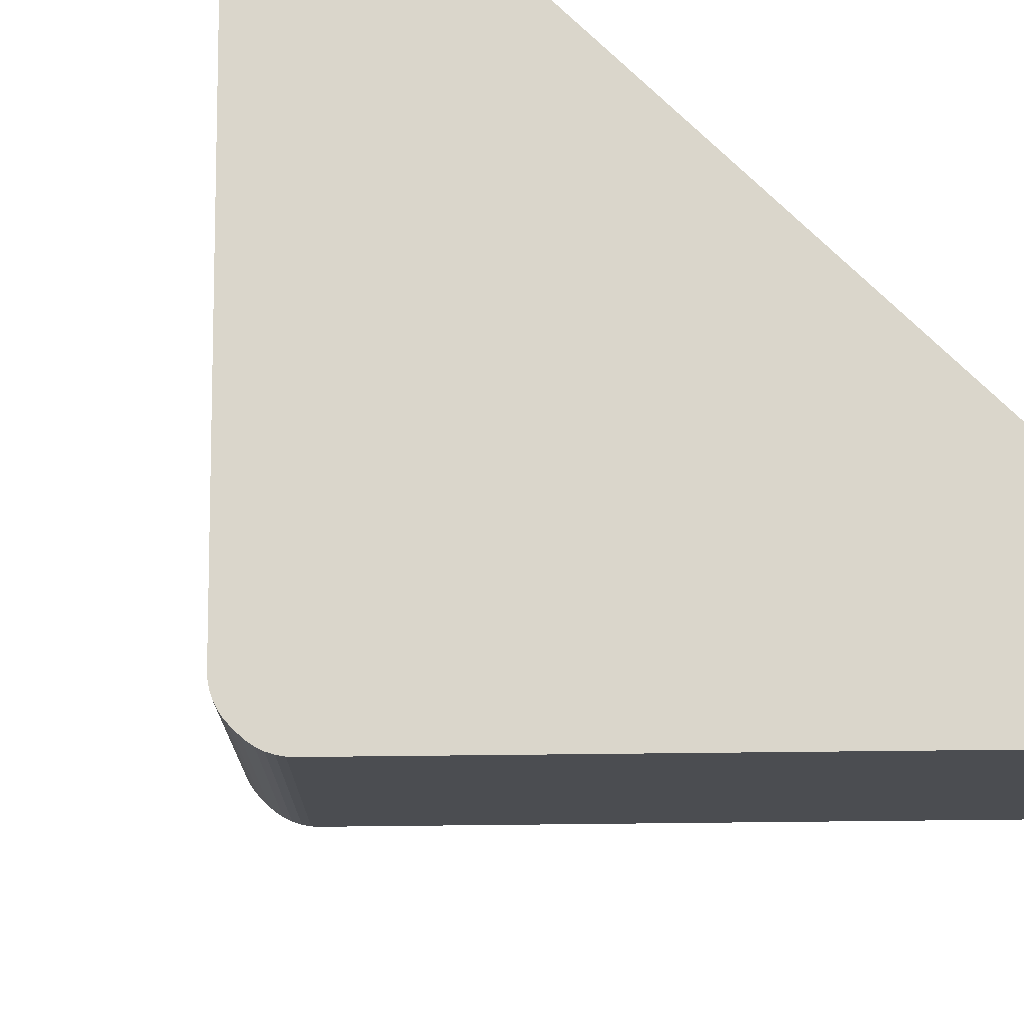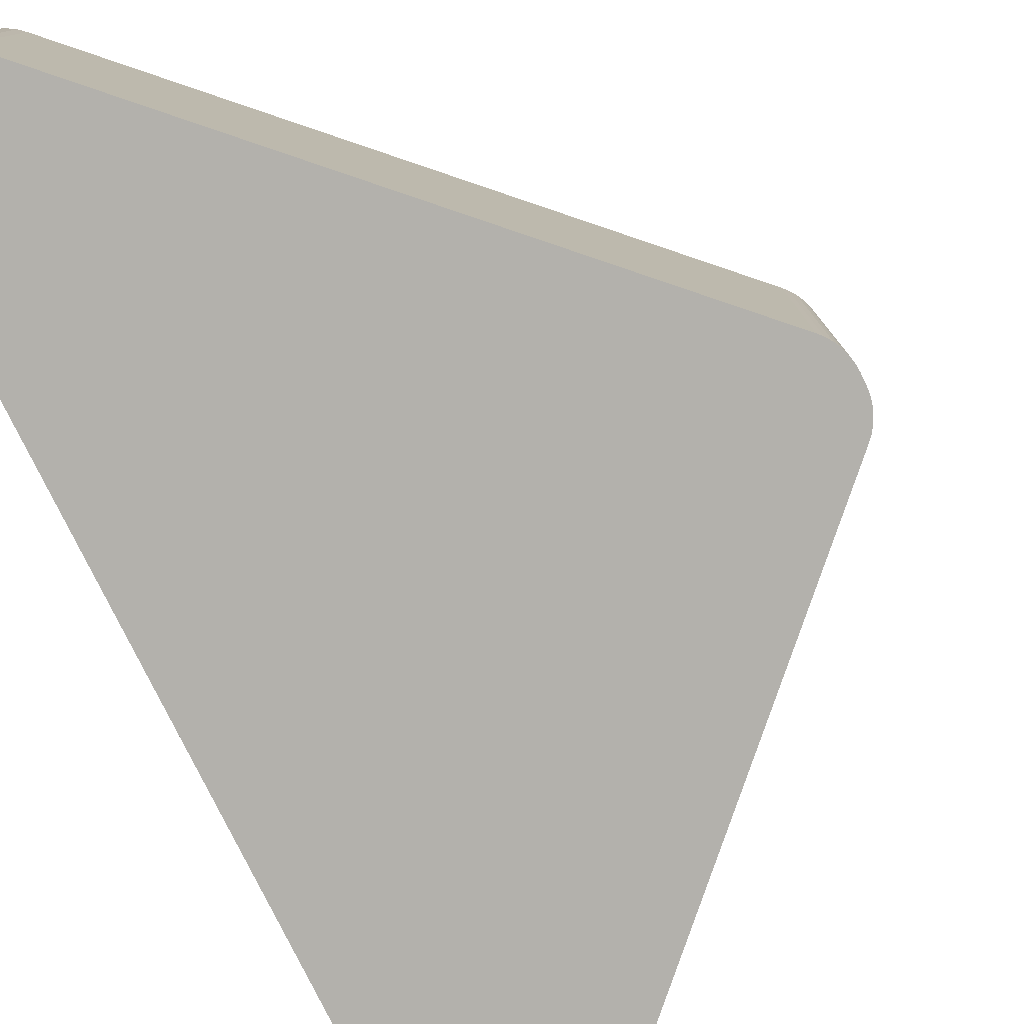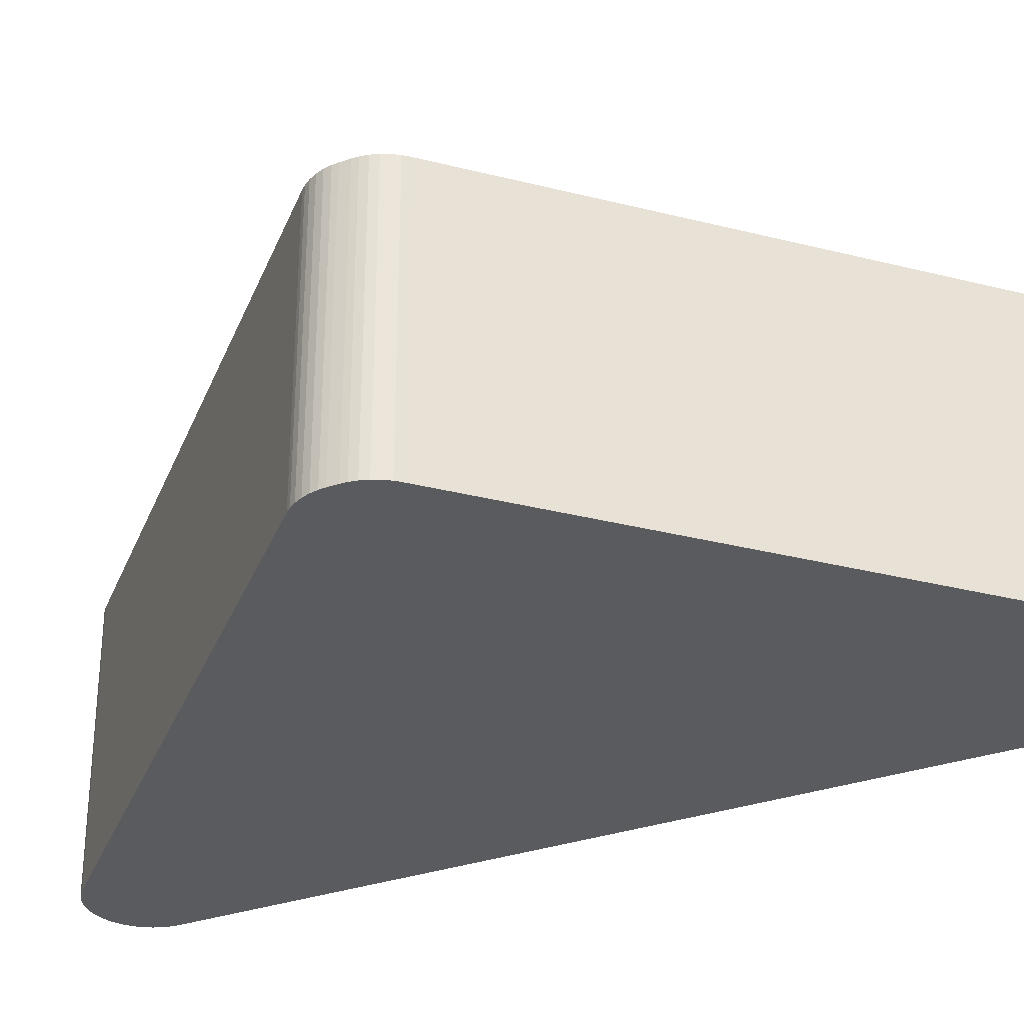
<metadata>
{"format":"obj","ext":"obj","renderer":"f3d","projection":"perspective","resolution":1024,"background":"white","views":[{"elev":74.0,"azim":134.4,"up":"+Z"},{"elev":-79.1,"azim":26.3,"up":"+Z"},{"elev":-32.5,"azim":115.5,"up":"+Z"}]}
</metadata>
<code>
o panel0000
v -86.48 -225.8 -63.5
v -83.64 -223.3 63.5
v -86.49 -225.8 63.5
v -86.48 -225.8 -63.5
v -83.64 -223.3 -63.5
v -83.64 -223.3 63.5
v -86.48 -225.8 -63.5
v -86.49 -225.8 63.5
v -89.44 -227.7 63.5
v -89.5 -227.7 -63.5
v -86.48 -225.8 -63.5
v -89.44 -227.7 63.5
v 127 2.308 63.5
v 127 -2.289 -63.5
v 127 2.308 -63.5
v 127 2.308 63.5
v 127 -2.328 63.5
v 127 -2.289 -63.5
v -89.5 -227.7 -63.5
v -89.44 -227.7 63.5
v -93.05 -229.3 63.5
v -93 -229.3 -63.5
v -89.5 -227.7 -63.5
v -93.05 -229.3 63.5
v -96.64 -230.3 -63.5
v -93.05 -229.3 63.5
v -96.64 -230.3 63.5
v -96.64 -230.3 -63.5
v -93 -229.3 -63.5
v -93.05 -229.3 63.5
v -96.64 -230.3 -63.5
v -96.64 -230.3 63.5
v -100.4 -230.7 63.5
v -100.4 -230.7 -63.5
v -96.64 -230.3 -63.5
v -100.4 -230.7 63.5
v -104.1 -230.7 -63.5
v -100.4 -230.7 63.5
v -104.1 -230.7 63.5
v -104.1 -230.7 -63.5
v -100.4 -230.7 -63.5
v -100.4 -230.7 63.5
v 126.2 8.488 63.5
v 126.2 8.428 -63.5
v 125.1 11.9 -63.5
v 125.1 11.9 63.5
v 126.2 8.488 63.5
v 125.1 11.9 -63.5
v -104.1 -230.7 -63.5
v -104.1 -230.7 63.5
v -107.8 -230 63.5
v -107.8 -230 -63.5
v -104.1 -230.7 -63.5
v -107.8 -230 63.5
v 125.1 11.9 -63.5
v 123.5 15.12 63.5
v 125.1 11.9 63.5
v 125.1 11.9 -63.5
v 123.4 15.17 -63.5
v 123.5 15.12 63.5
v -107.8 -230 -63.5
v -107.8 -230 63.5
v -111.3 -228.8 63.5
v -111.3 -228.8 -63.5
v -107.8 -230 -63.5
v -111.3 -228.8 63.5
v -114.7 -227.2 -63.5
v -111.3 -228.8 63.5
v -114.7 -227.2 63.5
v -114.7 -227.2 -63.5
v -111.3 -228.8 -63.5
v -111.3 -228.8 63.5
v -127 -205.4 63.5
v -127 205.4 63.5
v -127 205.4 -63.5
v -127 -205.4 -63.5
v -127 -205.4 63.5
v -127 205.4 -63.5
v 121.5 17.98 63.5
v 123.5 15.12 63.5
v 123.4 15.17 -63.5
v 121.5 17.98 -63.5
v 121.5 17.98 63.5
v 123.4 15.17 -63.5
v -86.32 225.7 63.5
v -83.67 223.4 63.5
v -83.67 223.4 -63.5
v -86.32 225.7 -63.5
v -86.32 225.7 63.5
v -83.67 223.4 -63.5
v 121.5 17.98 63.5
v 121.5 17.98 -63.5
v 119.7 20.05 -63.5
v 119.7 20.05 63.5
v 121.5 17.98 63.5
v 119.7 20.05 -63.5
v -89.43 227.7 63.5
v -86.32 225.7 63.5
v -86.32 225.7 -63.5
v -89.47 227.7 -63.5
v -89.43 227.7 63.5
v -86.32 225.7 -63.5
v 125.1 11.9 63.5
v 126.8 5.069 63.5
v 126.2 8.488 63.5
v 125.1 11.9 63.5
v 121.5 17.98 63.5
v 126.8 5.069 63.5
v 125.1 11.9 63.5
v 123.5 15.12 63.5
v 121.5 17.98 63.5
v 121.5 17.98 63.5
v 127 2.308 63.5
v 126.8 5.069 63.5
v 119.7 20.05 63.5
v 127 2.308 63.5
v 121.5 17.98 63.5
v -114.7 227.2 63.5
v -120.4 222.4 63.5
v -107.8 230 63.5
v -86.32 225.7 63.5
v -89.43 227.7 63.5
v -83.67 223.4 63.5
v -89.43 227.7 63.5
v -93.05 229.3 63.5
v -83.67 223.4 63.5
v -93.05 229.3 63.5
v -96.64 230.3 63.5
v -100.4 230.7 63.5
v -93.05 229.3 63.5
v -100.4 230.7 63.5
v -104.1 230.7 63.5
v -93.05 229.3 63.5
v -104.1 230.7 63.5
v -107.8 230 63.5
v -114.7 227.2 63.5
v -107.8 230 63.5
v -111.3 228.8 63.5
v -117.7 225 63.5
v -120.4 222.4 63.5
v -114.7 227.2 63.5
v -120.4 222.4 63.5
v -93.05 229.3 63.5
v -107.8 230 63.5
v -127 205.4 63.5
v -93.05 229.3 63.5
v -120.4 222.4 63.5
v -124.6 216.2 63.5
v -126 212.6 63.5
v -126.8 208.9 63.5
v -124.6 216.2 63.5
v -126.8 208.9 63.5
v -122.7 219.5 63.5
v -126.8 208.9 63.5
v -127 205.4 63.5
v -122.7 219.5 63.5
v -127 205.4 63.5
v -120.4 222.4 63.5
v -122.7 219.5 63.5
v -83.67 223.4 63.5
v -93.05 229.3 63.5
v -127 205.4 63.5
v -83.67 223.4 63.5
v -127 205.4 63.5
v 119.7 20.05 63.5
v -127 205.4 63.5
v -127 -205.4 63.5
v 119.7 20.05 63.5
v -127 -205.4 63.5
v -83.64 -223.3 63.5
v 119.7 -20.03 63.5
v -126.7 -209.1 63.5
v -126 -212.6 63.5
v -127 -205.4 63.5
v -120.4 -222.4 63.5
v -124.6 -216.2 63.5
v -122.7 -219.5 63.5
v -126 -212.6 63.5
v -124.6 -216.2 63.5
v -120.4 -222.4 63.5
v -107.8 -230 63.5
v -93.05 -229.3 63.5
v -114.7 -227.2 63.5
v -120.4 -222.4 63.5
v -117.7 -225 63.5
v -114.7 -227.2 63.5
v -93.05 -229.3 63.5
v -120.4 -222.4 63.5
v -114.7 -227.2 63.5
v -114.7 -227.2 63.5
v -111.3 -228.8 63.5
v -107.8 -230 63.5
v -100.4 -230.7 63.5
v -93.05 -229.3 63.5
v -104.1 -230.7 63.5
v -96.64 -230.3 63.5
v -93.05 -229.3 63.5
v -100.4 -230.7 63.5
v -93.05 -229.3 63.5
v -107.8 -230 63.5
v -104.1 -230.7 63.5
v -126 -212.6 63.5
v -120.4 -222.4 63.5
v -93.05 -229.3 63.5
v -126 -212.6 63.5
v -93.05 -229.3 63.5
v -89.44 -227.7 63.5
v -126 -212.6 63.5
v -89.44 -227.7 63.5
v -83.64 -223.3 63.5
v -89.44 -227.7 63.5
v -86.49 -225.8 63.5
v -83.64 -223.3 63.5
v -126 -212.6 63.5
v -83.64 -223.3 63.5
v -127 -205.4 63.5
v -127 -205.4 63.5
v 119.7 -20.03 63.5
v 119.7 20.05 63.5
v 119.7 -20.03 63.5
v 127 2.308 63.5
v 119.7 20.05 63.5
v 121.5 -17.99 63.5
v 123.4 -15.17 63.5
v 125.1 -11.9 63.5
v 126.8 -5.052 63.5
v 125.1 -11.9 63.5
v 126.2 -8.431 63.5
v 121.5 -17.99 63.5
v 125.1 -11.9 63.5
v 126.8 -5.052 63.5
v 121.5 -17.99 63.5
v 126.8 -5.052 63.5
v 127 -2.328 63.5
v 121.5 -17.99 63.5
v 127 -2.328 63.5
v 119.7 -20.03 63.5
v 127 -2.328 63.5
v 127 2.308 63.5
v 119.7 -20.03 63.5
v -89.47 227.7 -63.5
v -93.05 229.3 63.5
v -89.43 227.7 63.5
v -89.47 227.7 -63.5
v -93 229.3 -63.5
v -93.05 229.3 63.5
v -107.8 230 63.5
v -107.8 230 -63.5
v -111.3 228.8 -63.5
v -111.3 228.8 63.5
v -107.8 230 63.5
v -111.3 228.8 -63.5
v -117.7 -225 -63.5
v -117.7 -225 63.5
v -120.4 -222.4 63.5
v -120.4 -222.4 -63.5
v -117.7 -225 -63.5
v -120.4 -222.4 63.5
v -114.7 -227.2 -63.5
v -117.7 -225 63.5
v -117.7 -225 -63.5
v -114.7 -227.2 -63.5
v -114.7 -227.2 63.5
v -117.7 -225 63.5
v -93.05 229.3 63.5
v -93 229.3 -63.5
v -96.64 230.3 -63.5
v -96.64 230.3 63.5
v -93.05 229.3 63.5
v -96.64 230.3 -63.5
v -100.4 230.7 63.5
v -96.64 230.3 -63.5
v -100.4 230.7 -63.5
v -100.4 230.7 63.5
v -96.64 230.3 63.5
v -96.64 230.3 -63.5
v -104.1 230.7 63.5
v -100.4 230.7 -63.5
v -104.1 230.7 -63.5
v -104.1 230.7 63.5
v -100.4 230.7 63.5
v -100.4 230.7 -63.5
v -114.7 227.2 63.5
v -111.3 228.8 63.5
v -111.3 228.8 -63.5
v -114.7 227.2 -63.5
v -114.7 227.2 63.5
v -111.3 228.8 -63.5
v -122.7 -219.5 -63.5
v -120.4 -222.4 63.5
v -122.7 -219.5 63.5
v -122.7 -219.5 -63.5
v -120.4 -222.4 -63.5
v -120.4 -222.4 63.5
v -120.4 222.4 63.5
v -117.7 225 -63.5
v -120.4 222.4 -63.5
v -120.4 222.4 63.5
v -117.7 225 63.5
v -117.7 225 -63.5
v -114.7 227.2 -63.5
v -117.7 225 63.5
v -114.7 227.2 63.5
v -114.7 227.2 -63.5
v -117.7 225 -63.5
v -117.7 225 63.5
v -122.7 -219.5 -63.5
v -122.7 -219.5 63.5
v -124.6 -216.2 63.5
v -124.6 -216.2 -63.5
v -122.7 -219.5 -63.5
v -124.6 -216.2 63.5
v -126 -212.6 -63.5
v -124.6 -216.2 63.5
v -126 -212.6 63.5
v -126 -212.6 -63.5
v -124.6 -216.2 -63.5
v -124.6 -216.2 63.5
v -107.8 230 -63.5
v -107.8 230 63.5
v -104.1 230.7 63.5
v -104.1 230.7 -63.5
v -107.8 230 -63.5
v -104.1 230.7 63.5
v -126.7 -209.1 -63.5
v -126 -212.6 63.5
v -126.7 -209.1 63.5
v -126.7 -209.1 -63.5
v -126 -212.6 -63.5
v -126 -212.6 63.5
v -120.4 222.4 63.5
v -120.4 222.4 -63.5
v -122.7 219.5 -63.5
v -122.7 219.5 63.5
v -120.4 222.4 63.5
v -122.7 219.5 -63.5
v -126.7 -209.1 -63.5
v -126.7 -209.1 63.5
v -127 -205.4 63.5
v -127 -205.4 -63.5
v -126.7 -209.1 -63.5
v -127 -205.4 63.5
v -122.7 219.5 63.5
v -122.7 219.5 -63.5
v -124.6 216.2 -63.5
v -124.6 216.2 63.5
v -122.7 219.5 63.5
v -124.6 216.2 -63.5
v -124.6 216.2 63.5
v -124.6 216.2 -63.5
v -126 212.5 -63.5
v -126 212.6 63.5
v -124.6 216.2 63.5
v -126 212.5 -63.5
v -126.8 208.9 63.5
v -126 212.5 -63.5
v -126.8 208.9 -63.5
v -126.8 208.9 63.5
v -126 212.6 63.5
v -126 212.5 -63.5
v -127 205.4 63.5
v -126.8 208.9 -63.5
v -127 205.4 -63.5
v -127 205.4 63.5
v -126.8 208.9 63.5
v -126.8 208.9 -63.5
v -83.64 -223.3 63.5
v -83.64 -223.3 -63.5
v 119.6 -20.06 -63.5
v 119.7 -20.03 63.5
v -83.64 -223.3 63.5
v 119.6 -20.06 -63.5
v -120.4 -222.4 -63.5
v -114.7 -227.2 -63.5
v -117.7 -225 -63.5
v -126.7 -209.1 -63.5
v -122.7 -219.5 -63.5
v -126 -212.6 -63.5
v -126 -212.6 -63.5
v -122.7 -219.5 -63.5
v -124.6 -216.2 -63.5
v -120.4 -222.4 -63.5
v -122.7 -219.5 -63.5
v -126.7 -209.1 -63.5
v -120.4 -222.4 -63.5
v -126.7 -209.1 -63.5
v -127 -205.4 -63.5
v -120.4 -222.4 -63.5
v -127 -205.4 -63.5
v -114.7 -227.2 -63.5
v -127 -205.4 -63.5
v -83.64 -223.3 -63.5
v -114.7 -227.2 -63.5
v -83.67 223.4 -63.5
v -120.4 222.4 -63.5
v -107.8 230 -63.5
v -126.8 208.9 -63.5
v -126 212.5 -63.5
v -127 205.4 -63.5
v -126 212.5 -63.5
v -124.6 216.2 -63.5
v -127 205.4 -63.5
v -124.6 216.2 -63.5
v -122.7 219.5 -63.5
v -120.4 222.4 -63.5
v -124.6 216.2 -63.5
v -120.4 222.4 -63.5
v -127 205.4 -63.5
v -120.4 222.4 -63.5
v -117.7 225 -63.5
v -114.7 227.2 -63.5
v -120.4 222.4 -63.5
v -114.7 227.2 -63.5
v -107.8 230 -63.5
v -114.7 227.2 -63.5
v -111.3 228.8 -63.5
v -107.8 230 -63.5
v -100.4 230.7 -63.5
v -107.8 230 -63.5
v -104.1 230.7 -63.5
v -96.64 230.3 -63.5
v -93 229.3 -63.5
v -83.67 223.4 -63.5
v -96.64 230.3 -63.5
v -83.67 223.4 -63.5
v -100.4 230.7 -63.5
v -86.32 225.7 -63.5
v -83.67 223.4 -63.5
v -93 229.3 -63.5
v -86.32 225.7 -63.5
v -93 229.3 -63.5
v -89.47 227.7 -63.5
v -83.67 223.4 -63.5
v -107.8 230 -63.5
v -100.4 230.7 -63.5
v -127 205.4 -63.5
v -120.4 222.4 -63.5
v -83.67 223.4 -63.5
v -127 205.4 -63.5
v -83.67 223.4 -63.5
v 119.7 20.05 -63.5
v -127 205.4 -63.5
v 119.7 20.05 -63.5
v 119.6 -20.06 -63.5
v 125.1 11.9 -63.5
v 121.5 17.98 -63.5
v 123.4 15.17 -63.5
v 126.2 8.428 -63.5
v 126.8 5.069 -63.5
v 125.1 11.9 -63.5
v 126.8 5.069 -63.5
v 121.5 17.98 -63.5
v 125.1 11.9 -63.5
v 127 2.308 -63.5
v 121.5 17.98 -63.5
v 126.8 5.069 -63.5
v 119.7 20.05 -63.5
v 121.5 17.98 -63.5
v 127 2.308 -63.5
v 119.7 20.05 -63.5
v 127 2.308 -63.5
v 127 -2.289 -63.5
v 126.2 -8.486 -63.5
v 125.1 -11.9 -63.5
v 126.8 -5.085 -63.5
v 125.1 -11.9 -63.5
v 123.5 -15.12 -63.5
v 121.5 -17.96 -63.5
v 125.1 -11.9 -63.5
v 121.5 -17.96 -63.5
v 126.8 -5.085 -63.5
v 121.5 -17.96 -63.5
v 127 -2.289 -63.5
v 126.8 -5.085 -63.5
v 119.6 -20.06 -63.5
v 127 -2.289 -63.5
v 121.5 -17.96 -63.5
v 119.7 20.05 -63.5
v 127 -2.289 -63.5
v 119.6 -20.06 -63.5
v -127 205.4 -63.5
v 119.6 -20.06 -63.5
v -127 -205.4 -63.5
v 119.6 -20.06 -63.5
v -83.64 -223.3 -63.5
v -127 -205.4 -63.5
v -96.64 -230.3 -63.5
v -86.48 -225.8 -63.5
v -89.5 -227.7 -63.5
v -83.64 -223.3 -63.5
v -86.48 -225.8 -63.5
v -96.64 -230.3 -63.5
v -89.5 -227.7 -63.5
v -93 -229.3 -63.5
v -96.64 -230.3 -63.5
v -83.64 -223.3 -63.5
v -96.64 -230.3 -63.5
v -100.4 -230.7 -63.5
v -107.8 -230 -63.5
v -100.4 -230.7 -63.5
v -104.1 -230.7 -63.5
v -83.64 -223.3 -63.5
v -100.4 -230.7 -63.5
v -107.8 -230 -63.5
v -83.64 -223.3 -63.5
v -107.8 -230 -63.5
v -114.7 -227.2 -63.5
v -107.8 -230 -63.5
v -111.3 -228.8 -63.5
v -114.7 -227.2 -63.5
v -83.67 223.4 -63.5
v 119.7 20.05 63.5
v 119.7 20.05 -63.5
v -83.67 223.4 -63.5
v -83.67 223.4 63.5
v 119.7 20.05 63.5
v 126.8 -5.085 -63.5
v 127 -2.328 63.5
v 126.8 -5.052 63.5
v 126.8 -5.085 -63.5
v 127 -2.289 -63.5
v 127 -2.328 63.5
v 126.8 -5.085 -63.5
v 126.8 -5.052 63.5
v 126.2 -8.431 63.5
v 126.2 -8.486 -63.5
v 126.8 -5.085 -63.5
v 126.2 -8.431 63.5
v 126.2 -8.486 -63.5
v 126.2 -8.431 63.5
v 125.1 -11.9 63.5
v 125.1 -11.9 -63.5
v 126.2 -8.486 -63.5
v 125.1 -11.9 63.5
v 123.5 -15.12 -63.5
v 125.1 -11.9 63.5
v 123.4 -15.17 63.5
v 123.5 -15.12 -63.5
v 125.1 -11.9 -63.5
v 125.1 -11.9 63.5
v 127 2.308 -63.5
v 126.8 5.069 63.5
v 127 2.308 63.5
v 127 2.308 -63.5
v 126.8 5.069 -63.5
v 126.8 5.069 63.5
v 126.8 5.069 63.5
v 126.8 5.069 -63.5
v 126.2 8.428 -63.5
v 126.2 8.488 63.5
v 126.8 5.069 63.5
v 126.2 8.428 -63.5
v 121.5 -17.96 -63.5
v 123.4 -15.17 63.5
v 121.5 -17.99 63.5
v 121.5 -17.96 -63.5
v 123.5 -15.12 -63.5
v 123.4 -15.17 63.5
v 121.5 -17.96 -63.5
v 121.5 -17.99 63.5
v 119.7 -20.03 63.5
v 119.6 -20.06 -63.5
v 121.5 -17.96 -63.5
v 119.7 -20.03 63.5
f 1 2 3
f 4 5 6
f 7 8 9
f 10 11 12
f 13 14 15
f 16 17 18
f 19 20 21
f 22 23 24
f 25 26 27
f 28 29 30
f 31 32 33
f 34 35 36
f 37 38 39
f 40 41 42
f 43 44 45
f 46 47 48
f 49 50 51
f 52 53 54
f 55 56 57
f 58 59 60
f 61 62 63
f 64 65 66
f 67 68 69
f 70 71 72
f 73 74 75
f 76 77 78
f 79 80 81
f 82 83 84
f 85 86 87
f 88 89 90
f 91 92 93
f 94 95 96
f 97 98 99
f 100 101 102
f 103 104 105
f 106 107 108
f 109 110 111
f 112 113 114
f 115 116 117
f 118 119 120
f 121 122 123
f 124 125 126
f 127 128 129
f 130 131 132
f 133 134 135
f 136 137 138
f 139 140 141
f 142 143 144
f 145 146 147
f 148 149 150
f 151 152 153
f 154 155 156
f 157 158 159
f 160 161 162
f 163 164 165
f 166 167 168
f 169 170 171
f 172 173 174
f 175 176 177
f 178 179 180
f 181 182 183
f 184 185 186
f 187 188 189
f 190 191 192
f 193 194 195
f 196 197 198
f 199 200 201
f 202 203 204
f 205 206 207
f 208 209 210
f 211 212 213
f 214 215 216
f 217 218 219
f 220 221 222
f 223 224 225
f 226 227 228
f 229 230 231
f 232 233 234
f 235 236 237
f 238 239 240
f 241 242 243
f 244 245 246
f 247 248 249
f 250 251 252
f 253 254 255
f 256 257 258
f 259 260 261
f 262 263 264
f 265 266 267
f 268 269 270
f 271 272 273
f 274 275 276
f 277 278 279
f 280 281 282
f 283 284 285
f 286 287 288
f 289 290 291
f 292 293 294
f 295 296 297
f 298 299 300
f 301 302 303
f 304 305 306
f 307 308 309
f 310 311 312
f 313 314 315
f 316 317 318
f 319 320 321
f 322 323 324
f 325 326 327
f 328 329 330
f 331 332 333
f 334 335 336
f 337 338 339
f 340 341 342
f 343 344 345
f 346 347 348
f 349 350 351
f 352 353 354
f 355 356 357
f 358 359 360
f 361 362 363
f 364 365 366
f 367 368 369
f 370 371 372
f 373 374 375
f 376 377 378
f 379 380 381
f 382 383 384
f 385 386 387
f 388 389 390
f 391 392 393
f 394 395 396
f 397 398 399
f 400 401 402
f 403 404 405
f 406 407 408
f 409 410 411
f 412 413 414
f 415 416 417
f 418 419 420
f 421 422 423
f 424 425 426
f 427 428 429
f 430 431 432
f 433 434 435
f 436 437 438
f 439 440 441
f 442 443 444
f 445 446 447
f 448 449 450
f 451 452 453
f 454 455 456
f 457 458 459
f 460 461 462
f 463 464 465
f 466 467 468
f 469 470 471
f 472 473 474
f 475 476 477
f 478 479 480
f 481 482 483
f 484 485 486
f 487 488 489
f 490 491 492
f 493 494 495
f 496 497 498
f 499 500 501
f 502 503 504
f 505 506 507
f 508 509 510
f 511 512 513
f 514 515 516
f 517 518 519
f 520 521 522
f 523 524 525
f 526 527 528
f 529 530 531
f 532 533 534
f 535 536 537
f 538 539 540
f 541 542 543
f 544 545 546
f 547 548 549
f 550 551 552
f 553 554 555
f 556 557 558
f 559 560 561
f 562 563 564

</code>
